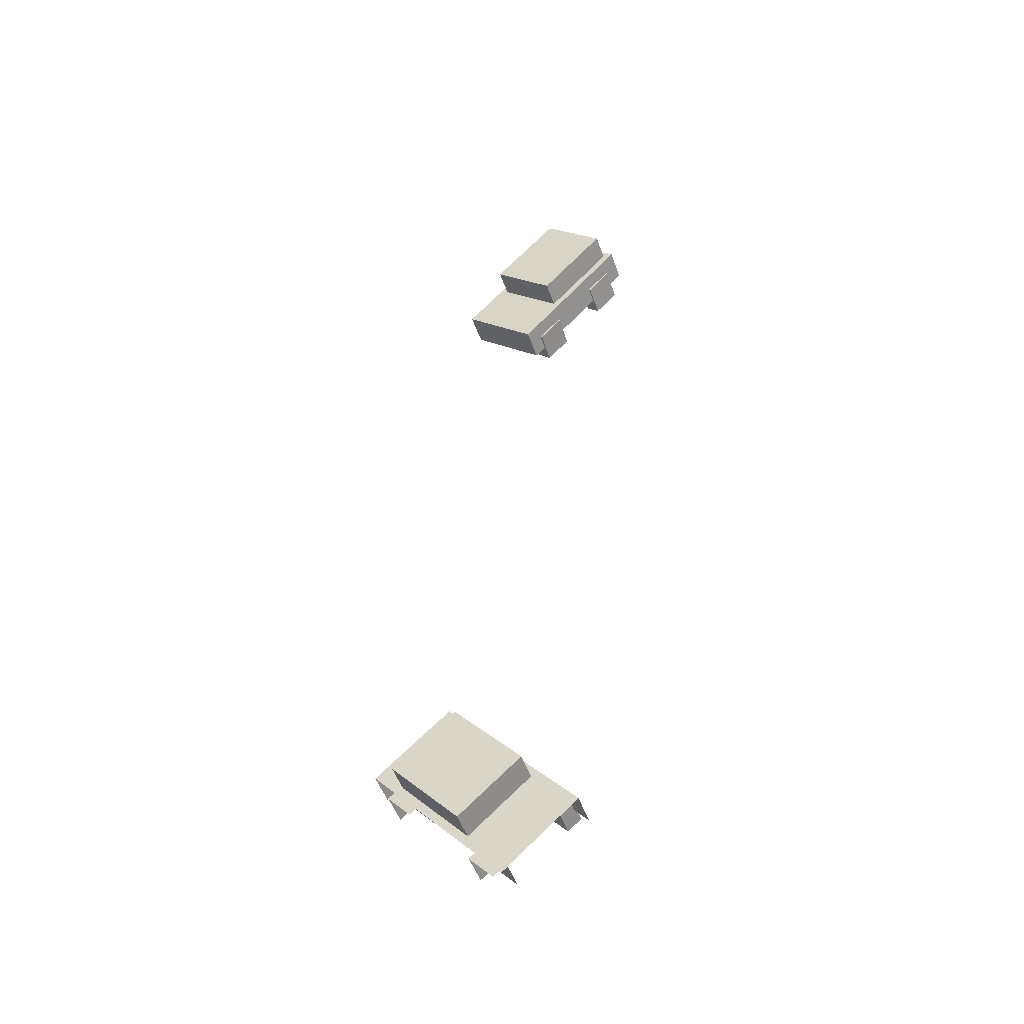
<metadata>
{"format":"obj","ext":"obj","renderer":"f3d","projection":"perspective","resolution":1024,"background":"white","views":[{"elev":-48.9,"azim":18.3,"up":"+Y"}]}
</metadata>
<code>
g colapsed_city_cars04
v 29.07 -95.31 -6.017
v 30.49 -96.6 -5.992
v 28.95 -98.29 -6
v 27.54 -97.01 -6.025
v 30.49 -96.6 -5.992
v 30.5 -96.6 -6.755
v 28.96 -98.3 -6.763
v 28.95 -98.29 -6
v 29.07 -95.31 -6.017
v 29.08 -95.32 -6.78
v 30.5 -96.6 -6.755
v 30.49 -96.6 -5.992
v 27.54 -97.01 -6.025
v 27.54 -97.02 -6.788
v 29.08 -95.32 -6.78
v 29.07 -95.31 -6.017
v 28.95 -98.29 -6
v 28.96 -98.3 -6.763
v 27.54 -97.02 -6.788
v 27.54 -97.01 -6.025
v 26.47 -97.9 -7.443
v 29.05 -95.07 -7.429
v 29.04 -95.07 -6.663
v 26.47 -97.9 -6.676
v 28.18 -99.45 -7.412
v 28.17 -99.45 -6.646
v 30.74 -96.61 -6.633
v 30.75 -96.62 -7.399
v 29.05 -95.07 -7.429
v 30.75 -96.62 -7.399
v 30.74 -96.61 -6.633
v 29.04 -95.07 -6.663
v 29.04 -95.07 -6.663
v 30.74 -96.61 -6.633
v 28.17 -99.45 -6.646
v 26.47 -97.9 -6.676
v 26.47 -97.9 -6.676
v 28.17 -99.45 -6.646
v 28.18 -99.45 -7.412
v 26.47 -97.9 -7.443
v 28.14 -98.93 -7.778
v 28.68 -98.34 -7.792
v 28.7 -98.34 -7.022
v 28.16 -98.93 -7.008
v 28.44 -99.2 -7.786
v 28.47 -99.2 -7.016
v 29 -98.61 -7.031
v 28.98 -98.61 -7.801
v 28.68 -98.34 -7.792
v 28.98 -98.61 -7.801
v 29 -98.61 -7.031
v 28.7 -98.34 -7.022
v 28.7 -98.34 -7.022
v 29 -98.61 -7.031
v 28.47 -99.2 -7.016
v 28.16 -98.93 -7.008
v 28.16 -98.93 -7.008
v 28.47 -99.2 -7.016
v 28.44 -99.2 -7.786
v 28.14 -98.93 -7.778
v 29.66 -97.29 -7.778
v 30.19 -96.7 -7.775
v 30.18 -96.7 -7.005
v 29.65 -97.29 -7.008
v 29.96 -97.56 -7.773
v 29.95 -97.56 -7.002
v 30.48 -96.97 -6.999
v 30.49 -96.97 -7.77
v 30.19 -96.7 -7.775
v 30.49 -96.97 -7.77
v 30.48 -96.97 -6.999
v 30.18 -96.7 -7.005
v 30.18 -96.7 -7.005
v 30.48 -96.97 -6.999
v 29.95 -97.56 -7.002
v 29.65 -97.29 -7.008
v 29.65 -97.29 -7.008
v 29.95 -97.56 -7.002
v 29.96 -97.56 -7.773
v 29.66 -97.29 -7.778
v 26.71 -97.56 -7.87
v 27.25 -96.97 -7.868
v 27.24 -96.97 -7.097
v 26.7 -97.56 -7.1
v 27.01 -97.83 -7.865
v 27 -97.83 -7.095
v 27.54 -97.24 -7.092
v 27.55 -97.25 -7.862
v 27.25 -96.97 -7.868
v 27.55 -97.25 -7.862
v 27.54 -97.24 -7.092
v 27.24 -96.97 -7.097
v 27.24 -96.97 -7.097
v 27.54 -97.24 -7.092
v 27 -97.83 -7.095
v 26.7 -97.56 -7.1
v 26.7 -97.56 -7.1
v 27 -97.83 -7.095
v 27.01 -97.83 -7.865
v 26.71 -97.56 -7.87
v 28.19 -95.92 -7.804
v 28.73 -95.33 -7.801
v 28.72 -95.32 -7.031
v 28.18 -95.91 -7.034
v 28.49 -96.19 -7.799
v 28.48 -96.19 -7.029
v 29.02 -95.6 -7.026
v 29.03 -95.6 -7.796
v 28.73 -95.33 -7.801
v 29.03 -95.6 -7.796
v 29.02 -95.6 -7.026
v 28.72 -95.32 -7.031
v 28.72 -95.32 -7.031
v 29.02 -95.6 -7.026
v 28.48 -96.19 -7.029
v 28.18 -95.91 -7.034
v 28.18 -95.91 -7.034
v 28.48 -96.19 -7.029
v 28.49 -96.19 -7.799
v 28.19 -95.92 -7.804
v 25.09 -115 -6.159
v 26.52 -113.7 -6.159
v 28.06 -115.5 -6.159
v 26.64 -116.7 -6.159
v 26.52 -113.7 -6.159
v 26.52 -113.7 -6.959
v 28.06 -115.5 -6.959
v 28.06 -115.5 -6.159
v 25.09 -115 -6.159
v 25.09 -115 -6.959
v 26.52 -113.7 -6.959
v 26.52 -113.7 -6.159
v 26.64 -116.7 -6.159
v 26.64 -116.7 -6.959
v 25.09 -115 -6.959
v 25.09 -115 -6.159
v 28.06 -115.5 -6.159
v 28.06 -115.5 -6.959
v 26.64 -116.7 -6.959
v 26.64 -116.7 -6.159
v 29.1 -116.3 -7.606
v 29.1 -116.3 -6.839
v 26.13 -113 -6.839
v 26.13 -113 -7.606
v 24.41 -114.5 -7.606
v 26.13 -113 -7.606
v 26.13 -113 -6.839
v 24.41 -114.5 -6.839
v 24.41 -114.5 -6.839
v 26.13 -113 -6.839
v 29.1 -116.3 -6.839
v 27.39 -117.9 -6.839
v 28.53 -116.2 -7.976
v 28 -115.6 -7.976
v 28 -115.6 -7.205
v 28.53 -116.2 -7.205
v 28.83 -115.9 -7.976
v 28.83 -115.9 -7.205
v 28.3 -115.3 -7.205
v 28.3 -115.3 -7.976
v 28 -115.6 -7.976
v 28.3 -115.3 -7.976
v 28.3 -115.3 -7.205
v 28 -115.6 -7.205
v 28 -115.6 -7.205
v 28.3 -115.3 -7.205
v 28.83 -115.9 -7.205
v 28.53 -116.2 -7.205
v 28.53 -116.2 -7.205
v 28.83 -115.9 -7.205
v 28.83 -115.9 -7.976
v 28.53 -116.2 -7.976
v 26.62 -114.1 -7.976
v 26.09 -113.5 -7.976
v 26.09 -113.5 -7.205
v 26.62 -114.1 -7.205
v 26.92 -113.8 -7.976
v 26.92 -113.8 -7.205
v 26.39 -113.2 -7.205
v 26.39 -113.2 -7.976
v 26.09 -113.5 -7.976
v 26.39 -113.2 -7.976
v 26.39 -113.2 -7.205
v 26.09 -113.5 -7.205
v 26.09 -113.5 -7.205
v 26.39 -113.2 -7.205
v 26.92 -113.8 -7.205
v 26.62 -114.1 -7.205
v 26.62 -114.1 -7.205
v 26.92 -113.8 -7.205
v 26.92 -113.8 -7.976
v 26.62 -114.1 -7.976
v 27.38 -117.4 -7.976
v 27.38 -117.4 -7.205
v 26.85 -116.8 -7.205
v 26.85 -116.8 -7.976
v 26.55 -117 -7.976
v 26.85 -116.8 -7.976
v 26.85 -116.8 -7.205
v 26.55 -117 -7.205
v 26.55 -117 -7.205
v 26.85 -116.8 -7.205
v 27.38 -117.4 -7.205
v 27.08 -117.6 -7.205
v 25.43 -115.2 -7.976
v 25.43 -115.2 -7.205
v 24.9 -114.6 -7.205
v 24.9 -114.6 -7.976
v 24.6 -114.9 -7.976
v 24.9 -114.6 -7.976
v 24.9 -114.6 -7.205
v 24.6 -114.9 -7.205
v 24.6 -114.9 -7.205
v 24.9 -114.6 -7.205
v 25.43 -115.2 -7.205
v 25.13 -115.5 -7.205
g colapsed_city_cars04_0
f 3 2 1
f 4 3 1
f 7 6 5
f 8 7 5
f 11 10 9
f 12 11 9
f 15 14 13
f 16 15 13
f 19 18 17
f 20 19 17
f 23 22 21
f 24 23 21
f 27 26 25
f 28 27 25
f 31 30 29
f 32 31 29
f 35 34 33
f 36 35 33
f 39 38 37
f 40 39 37
f 43 42 41
f 44 43 41
f 47 46 45
f 48 47 45
f 51 50 49
f 52 51 49
f 55 54 53
f 56 55 53
f 59 58 57
f 60 59 57
f 63 62 61
f 64 63 61
f 67 66 65
f 68 67 65
f 71 70 69
f 72 71 69
f 75 74 73
f 76 75 73
f 79 78 77
f 80 79 77
f 83 82 81
f 84 83 81
f 87 86 85
f 88 87 85
f 91 90 89
f 92 91 89
f 95 94 93
f 96 95 93
f 99 98 97
f 100 99 97
f 103 102 101
f 104 103 101
f 107 106 105
f 108 107 105
f 111 110 109
f 112 111 109
f 115 114 113
f 116 115 113
f 119 118 117
f 120 119 117
f 123 122 121
f 124 123 121
f 127 126 125
f 128 127 125
f 131 130 129
f 132 131 129
f 135 134 133
f 136 135 133
f 139 138 137
f 140 139 137
f 143 142 141
f 144 143 141
f 147 146 145
f 148 147 145
f 151 150 149
f 152 151 149
f 155 154 153
f 156 155 153
f 159 158 157
f 160 159 157
f 163 162 161
f 164 163 161
f 167 166 165
f 168 167 165
f 171 170 169
f 172 171 169
f 175 174 173
f 176 175 173
f 179 178 177
f 180 179 177
f 183 182 181
f 184 183 181
f 187 186 185
f 188 187 185
f 191 190 189
f 192 191 189
f 195 194 193
f 196 195 193
f 199 198 197
f 200 199 197
f 203 202 201
f 204 203 201
f 207 206 205
f 208 207 205
f 211 210 209
f 212 211 209
f 215 214 213
f 216 215 213

</code>
